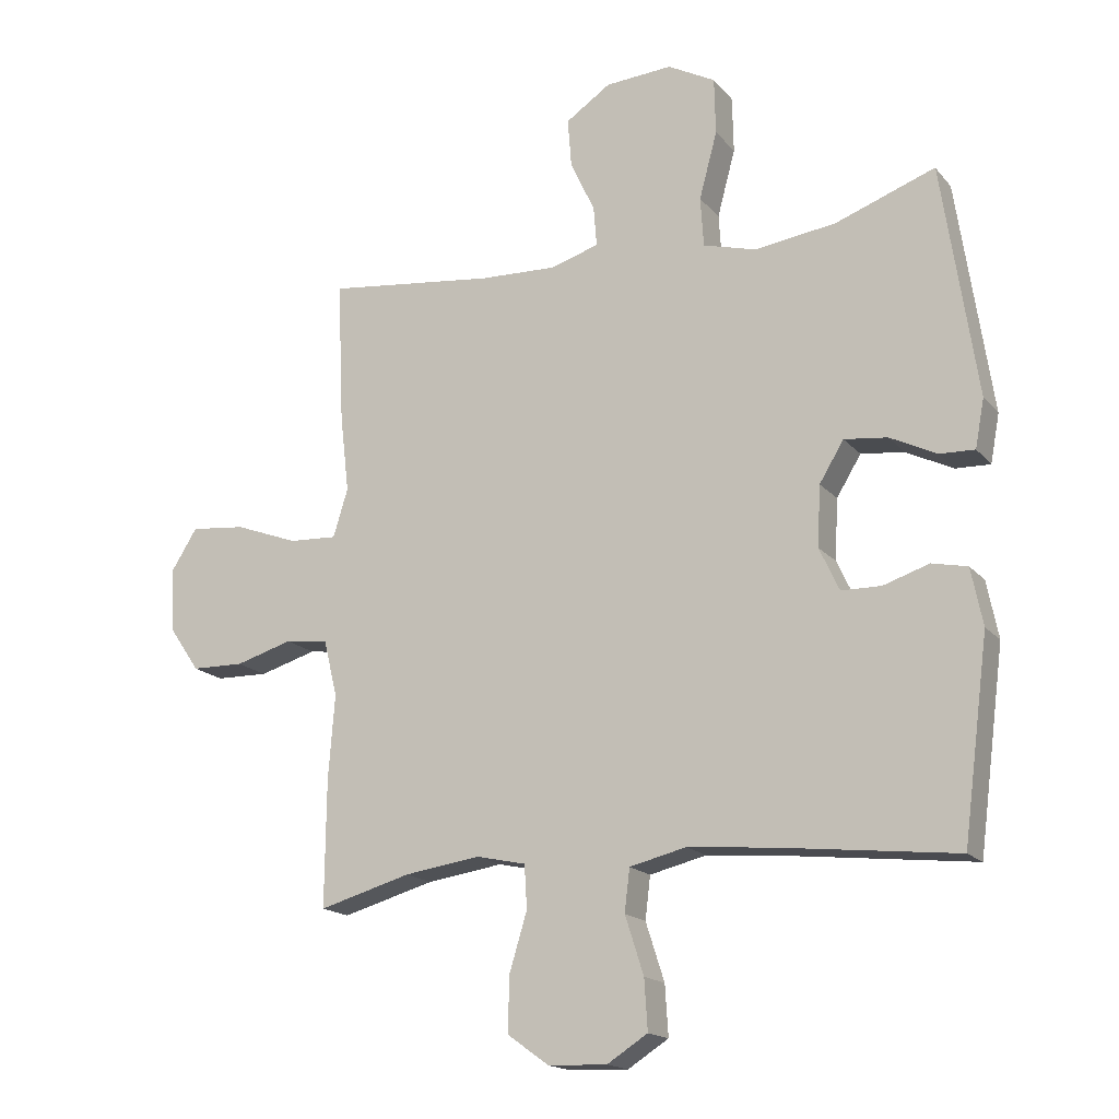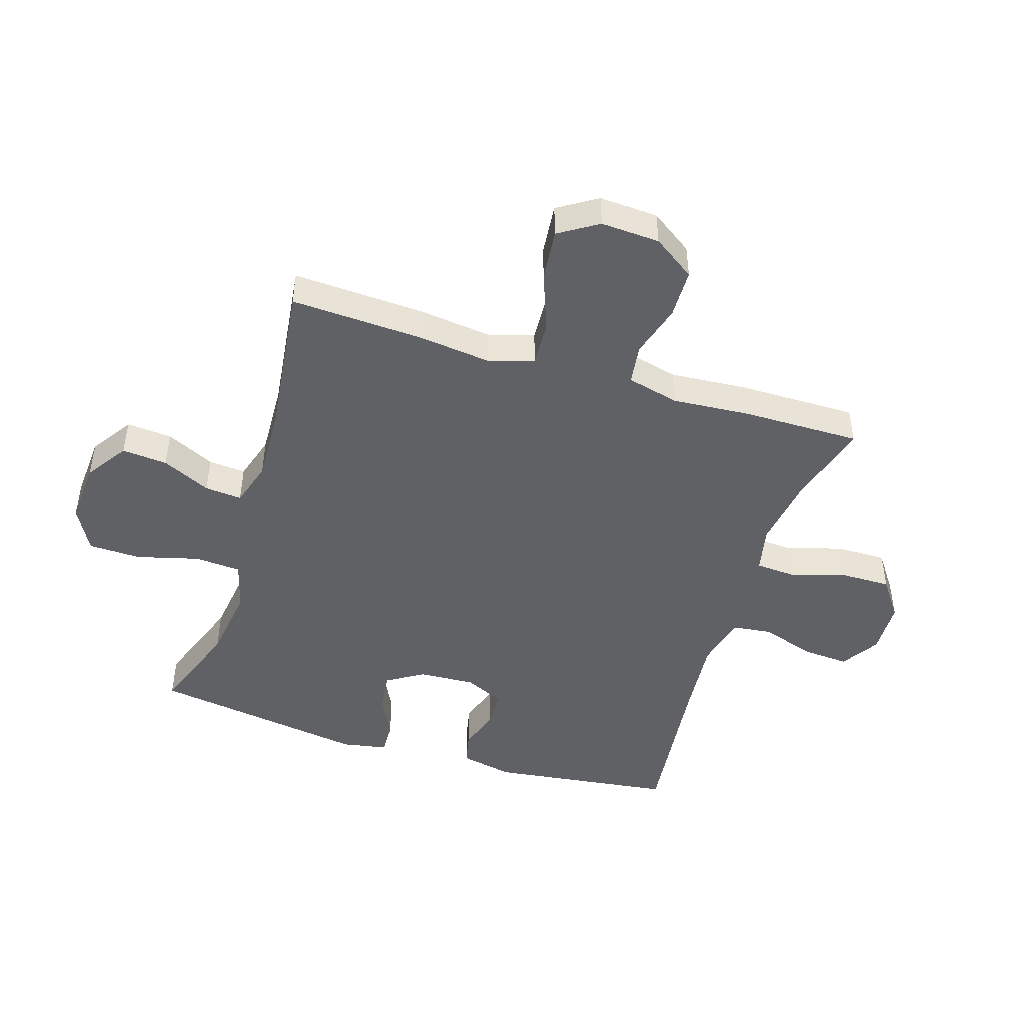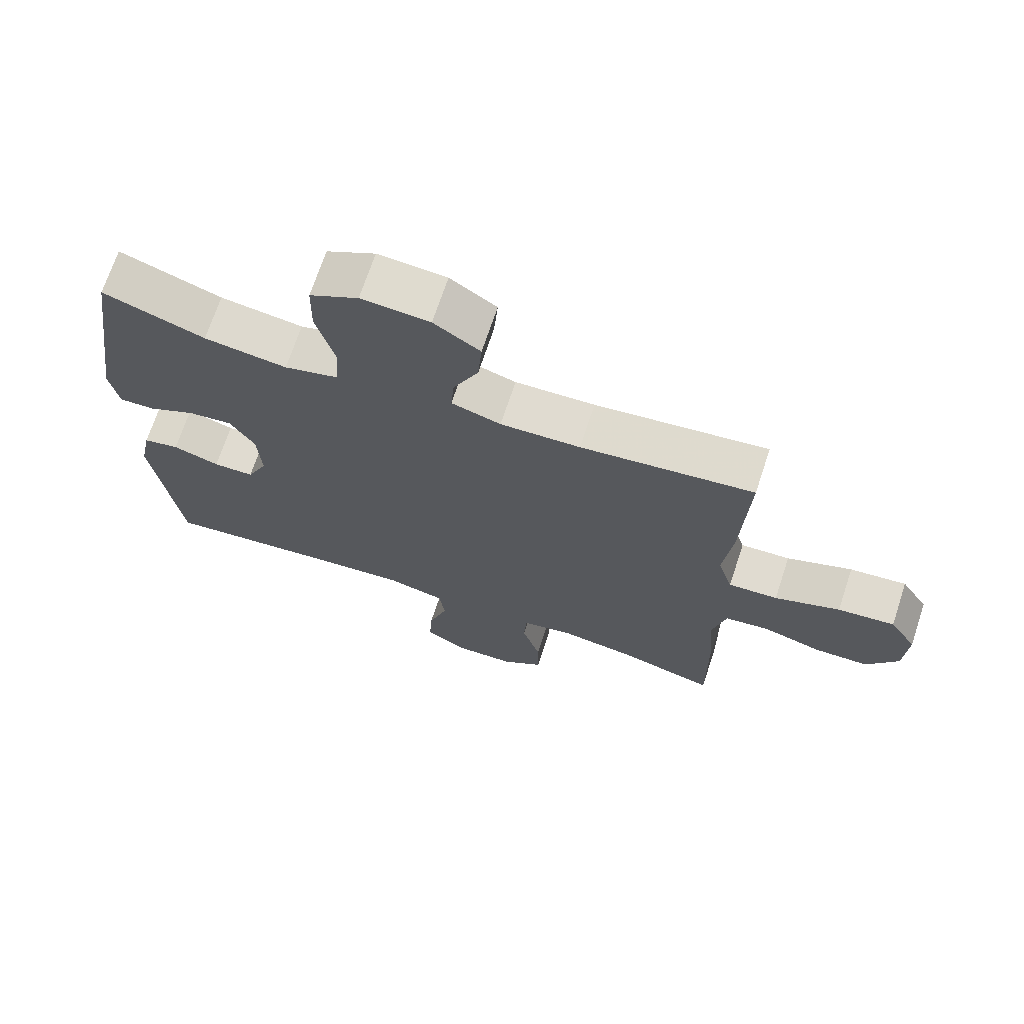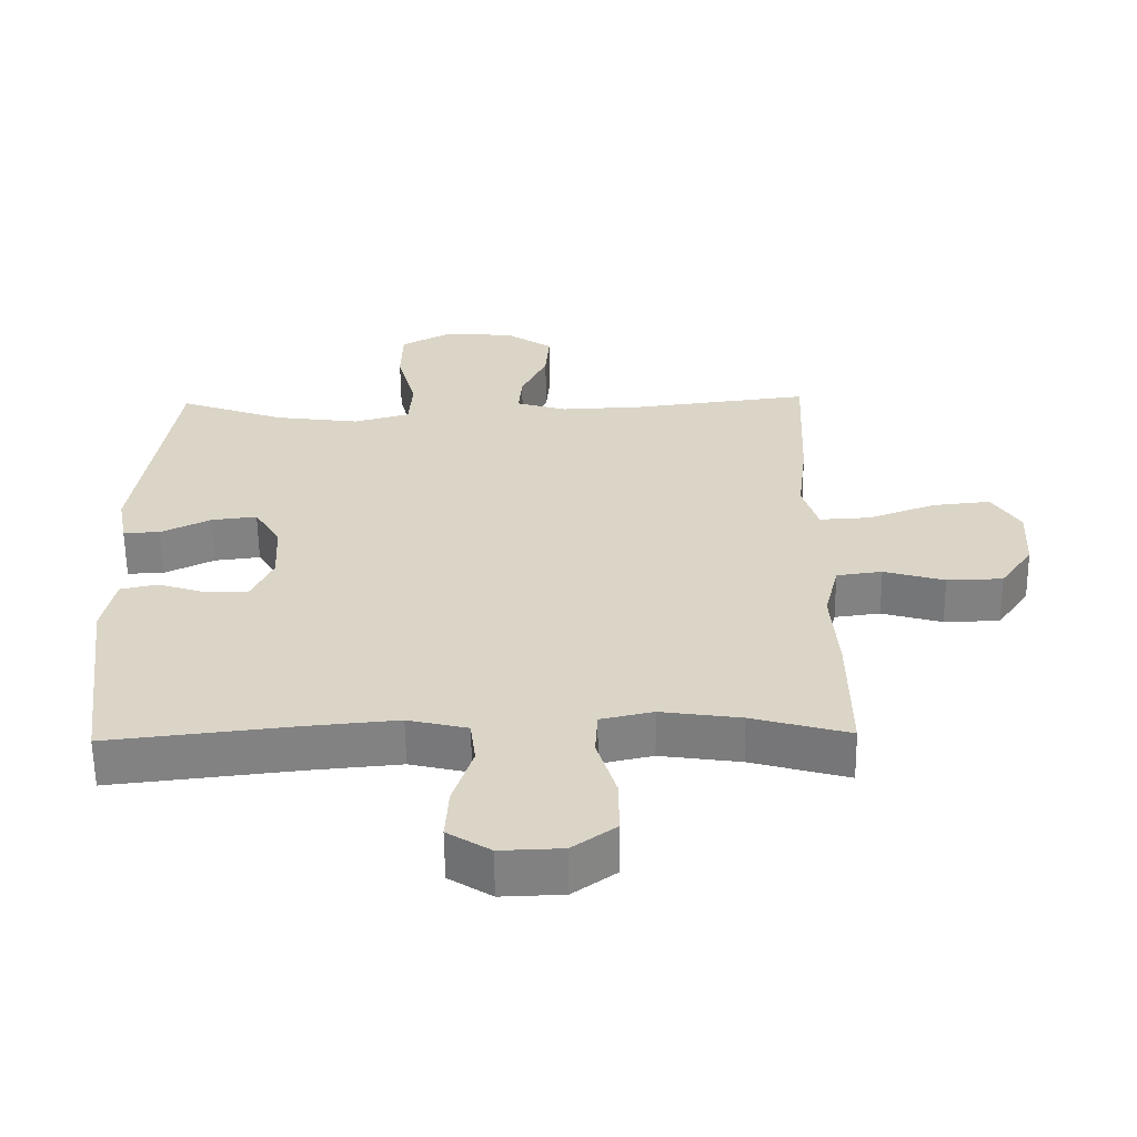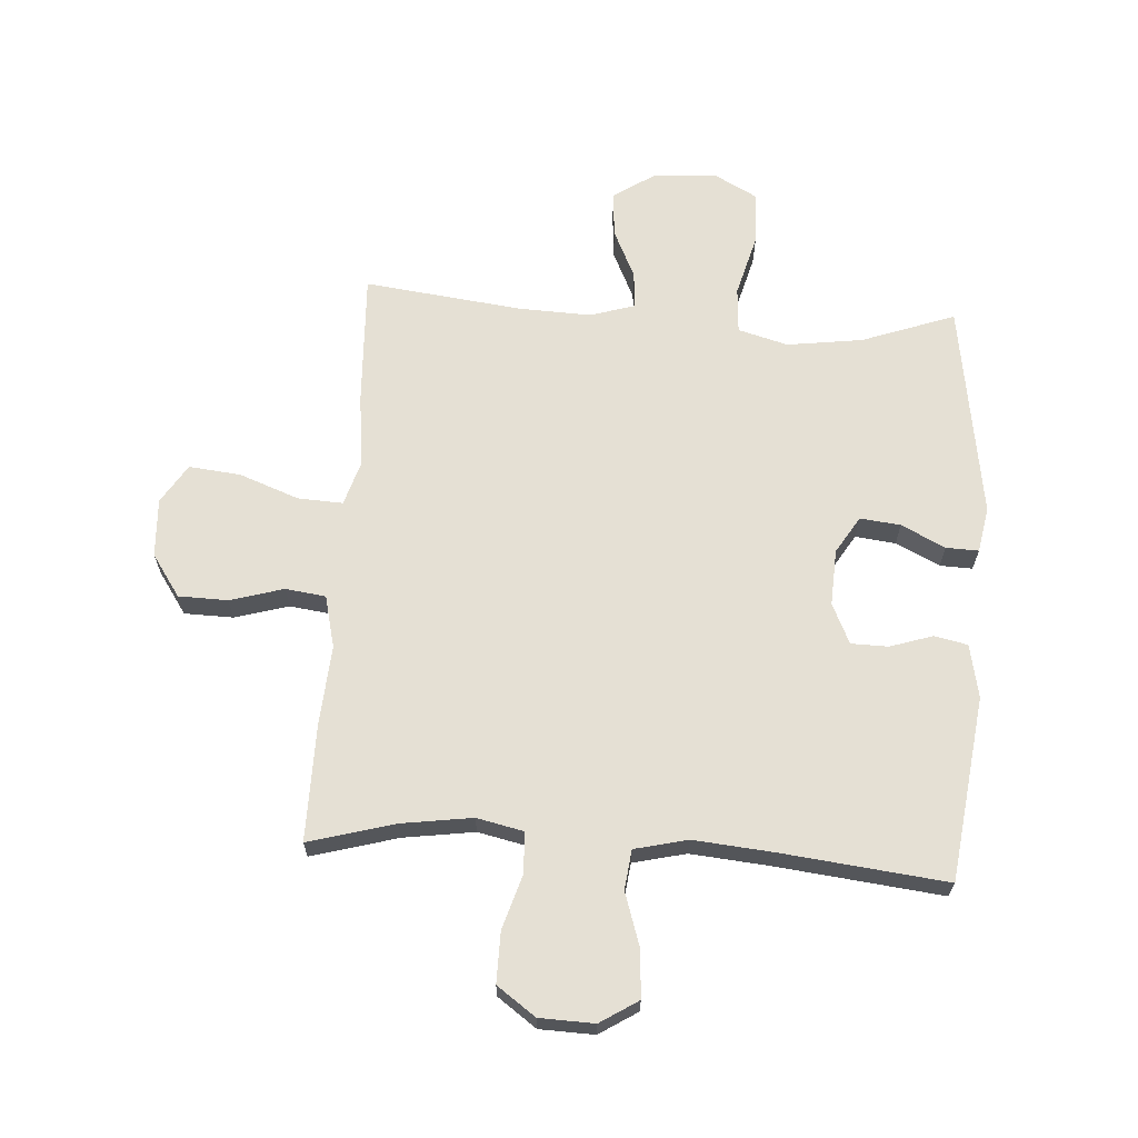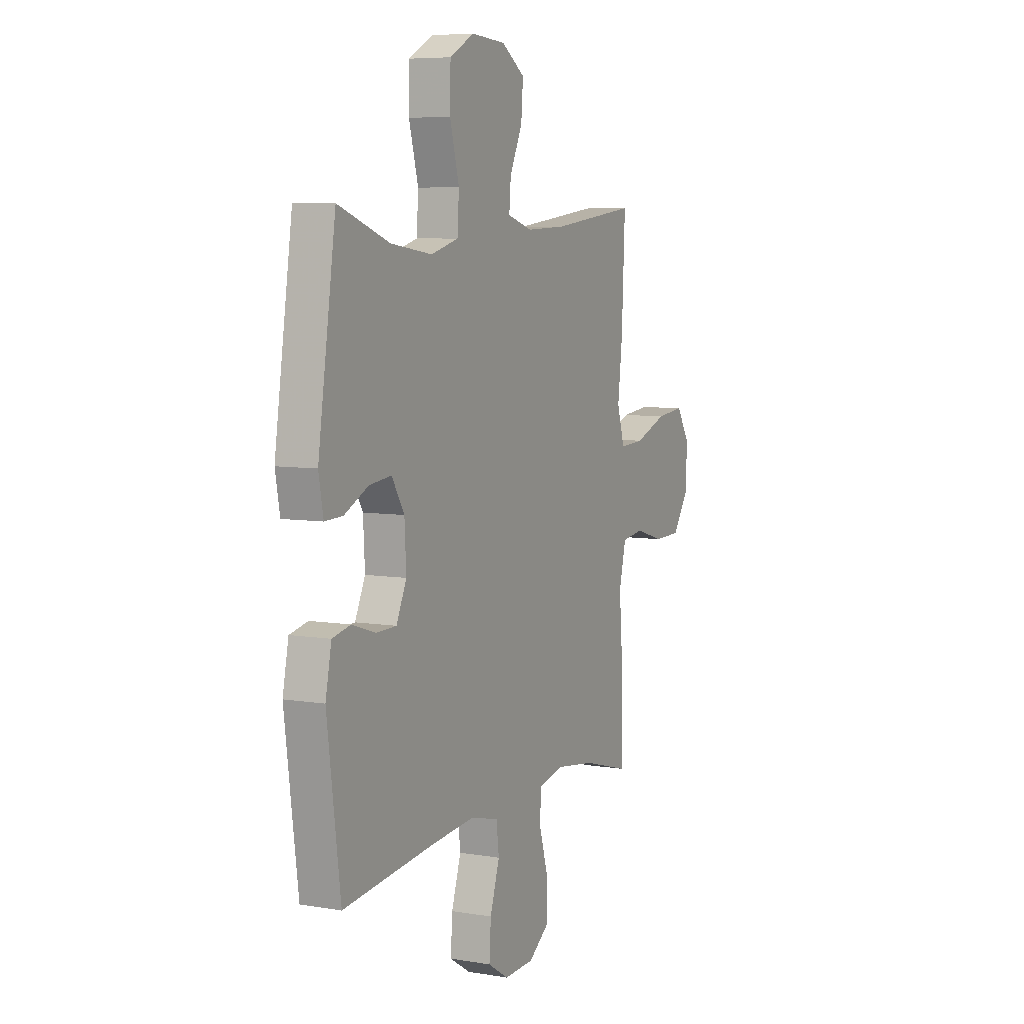
<metadata>
{"format":"obj","ext":"obj","renderer":"f3d","projection":"perspective","resolution":1024,"background":"white","views":[{"elev":-17.0,"azim":-153.5,"up":"+Z"},{"elev":-46.6,"azim":72.5,"up":"+Y"},{"elev":70.0,"azim":18.3,"up":"+Z"},{"elev":-60.3,"azim":0.7,"up":"+Z"},{"elev":65.5,"azim":-176.3,"up":"+Y"},{"elev":6.8,"azim":-63.9,"up":"+Z"}]}
</metadata>
<code>
v -0.5 0.07 0.5
v -0.345 0.07 0.444
v -0.219 0.07 0.427
v -0.136 0.07 0.45
v -0.131 0.07 0.527
v -0.159 0.07 0.631
v -0.157 0.07 0.719
v -0.083 0.07 0.759
v 0.021 0.07 0.752
v 0.091 0.07 0.705
v 0.085 0.07 0.629
v 0.047 0.07 0.548
v 0.042 0.07 0.486
v 0.117 0.07 0.463
v 0.238 0.07 0.468
v 0.5 0.07 0.5
v 0.49 0.07 0.277
v 0.476 0.07 0.157
v 0.499 0.07 0.082
v 0.574 0.07 0.086
v 0.673 0.07 0.123
v 0.759 0.07 0.132
v 0.8 0.07 0.067
v 0.795 0.07 -0.031
v 0.747 0.07 -0.101
v 0.665 0.07 -0.103
v 0.576 0.07 -0.077
v 0.509 0.07 -0.086
v 0.488 0.07 -0.173
v 0.498 0.07 -0.303
v 0.5 0.07 -0.5
v 0.357 0.07 -0.46
v 0.239 0.07 -0.443
v 0.162 0.07 -0.46
v 0.158 0.07 -0.527
v 0.186 0.07 -0.619
v 0.187 0.07 -0.703
v 0.123 0.07 -0.749
v 0.032 0.07 -0.752
v -0.031 0.07 -0.712
v -0.026 0.07 -0.634
v 0.003 0.07 -0.544
v -0.005 0.07 -0.478
v -0.093 0.07 -0.457
v -0.226 0.07 -0.469
v -0.5 0.07 -0.5
v -0.54 0.07 -0.193
v -0.522 0.07 -0.104
v -0.467 0.07 -0.092
v -0.396 0.07 -0.115
v -0.334 0.07 -0.114
v -0.303 0.07 -0.047
v -0.308 0.07 0.047
v -0.346 0.07 0.109
v -0.413 0.07 0.101
v -0.486 0.07 0.065
v -0.54 0.07 0.063
v -0.554 0.07 0.138
v -0.5 0 0.5
v -0.345 0 0.444
v -0.219 0 0.427
v -0.136 0 0.45
v -0.131 0 0.527
v -0.159 0 0.631
v -0.157 0 0.719
v -0.083 0 0.759
v 0.021 0 0.752
v 0.091 0 0.705
v 0.085 0 0.629
v 0.047 0 0.548
v 0.042 0 0.486
v 0.117 0 0.463
v 0.238 0 0.468
v 0.5 0 0.5
v 0.49 0 0.277
v 0.476 0 0.157
v 0.499 0 0.082
v 0.574 0 0.086
v 0.673 0 0.123
v 0.759 0 0.132
v 0.8 0 0.067
v 0.795 0 -0.031
v 0.747 0 -0.101
v 0.665 0 -0.103
v 0.576 0 -0.077
v 0.509 0 -0.086
v 0.488 0 -0.173
v 0.498 0 -0.303
v 0.5 0 -0.5
v 0.357 0 -0.46
v 0.239 0 -0.443
v 0.162 0 -0.46
v 0.158 0 -0.527
v 0.186 0 -0.619
v 0.187 0 -0.703
v 0.123 0 -0.749
v 0.032 0 -0.752
v -0.031 0 -0.712
v -0.026 0 -0.634
v 0.003 0 -0.544
v -0.005 0 -0.478
v -0.093 0 -0.457
v -0.226 0 -0.469
v -0.5 0 -0.5
v -0.54 0 -0.193
v -0.522 0 -0.104
v -0.467 0 -0.092
v -0.396 0 -0.115
v -0.334 0 -0.114
v -0.303 0 -0.047
v -0.308 0 0.047
v -0.346 0 0.109
v -0.413 0 0.101
v -0.486 0 0.065
v -0.54 0 0.063
v -0.554 0 0.138
f 58 1 2
f 57 58 2
f 56 57 2
f 55 56 2
f 54 55 2 3
f 53 54 3 4
f 52 53 4
f 48 49 50
f 47 48 50
f 46 47 50
f 45 46 50
f 44 45 50 51
f 43 44 51 52
f 40 41 42
f 39 40 42
f 38 39 42
f 37 38 42
f 36 37 42
f 35 36 42
f 34 35 42 43
f 43 52 4
f 34 43 4
f 33 34 4
f 29 30 31 32
f 33 4 5
f 32 33 5
f 29 32 5
f 28 29 5
f 25 26 27
f 24 25 27
f 23 24 27
f 22 23 27
f 21 22 27
f 20 21 27
f 19 20 27 28
f 15 16 17 18
f 18 19 28
f 15 18 28
f 14 15 28
f 10 11 12
f 9 10 12
f 8 9 12
f 7 8 12
f 6 7 12
f 5 6 12
f 5 12 13
f 5 13 14 28
f 60 59 116
f 60 116 115
f 60 115 114
f 60 114 113
f 61 60 113 112
f 62 61 112 111
f 62 111 110
f 108 107 106
f 108 106 105
f 108 105 104
f 108 104 103
f 109 108 103 102
f 110 109 102 101
f 100 99 98
f 100 98 97
f 100 97 96
f 100 96 95
f 100 95 94
f 100 94 93
f 101 100 93 92
f 62 110 101
f 62 101 92
f 62 92 91
f 90 89 88 87
f 63 62 91
f 63 91 90
f 63 90 87
f 63 87 86
f 85 84 83
f 85 83 82
f 85 82 81
f 85 81 80
f 85 80 79
f 85 79 78
f 86 85 78 77
f 76 75 74 73
f 86 77 76
f 86 76 73
f 86 73 72
f 70 69 68
f 70 68 67
f 70 67 66
f 70 66 65
f 70 65 64
f 70 64 63
f 71 70 63
f 86 72 71 63
f 1 59 60 2
f 2 60 61 3
f 3 61 62 4
f 4 62 63 5
f 5 63 64 6
f 6 64 65 7
f 7 65 66 8
f 8 66 67 9
f 9 67 68 10
f 10 68 69 11
f 11 69 70 12
f 12 70 71 13
f 13 71 72 14
f 14 72 73 15
f 15 73 74 16
f 16 74 75 17
f 17 75 76 18
f 18 76 77 19
f 19 77 78 20
f 20 78 79 21
f 21 79 80 22
f 22 80 81 23
f 23 81 82 24
f 24 82 83 25
f 25 83 84 26
f 26 84 85 27
f 27 85 86 28
f 28 86 87 29
f 29 87 88 30
f 30 88 89 31
f 31 89 90 32
f 32 90 91 33
f 33 91 92 34
f 34 92 93 35
f 35 93 94 36
f 36 94 95 37
f 37 95 96 38
f 38 96 97 39
f 39 97 98 40
f 40 98 99 41
f 41 99 100 42
f 42 100 101 43
f 43 101 102 44
f 44 102 103 45
f 45 103 104 46
f 46 104 105 47
f 47 105 106 48
f 48 106 107 49
f 49 107 108 50
f 50 108 109 51
f 51 109 110 52
f 52 110 111 53
f 53 111 112 54
f 54 112 113 55
f 55 113 114 56
f 56 114 115 57
f 57 115 116 58
f 58 116 59 1

</code>
